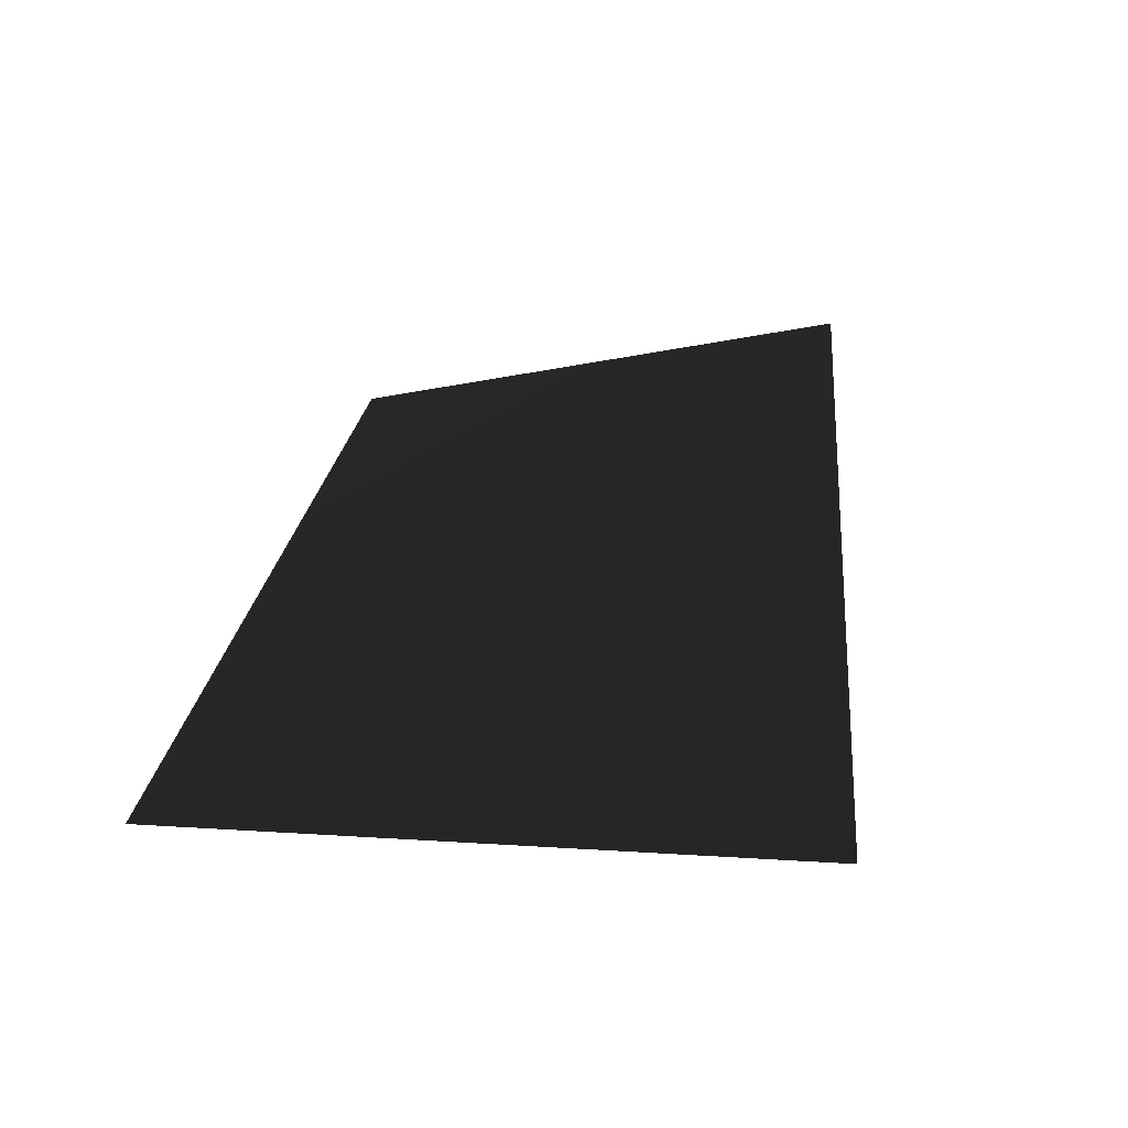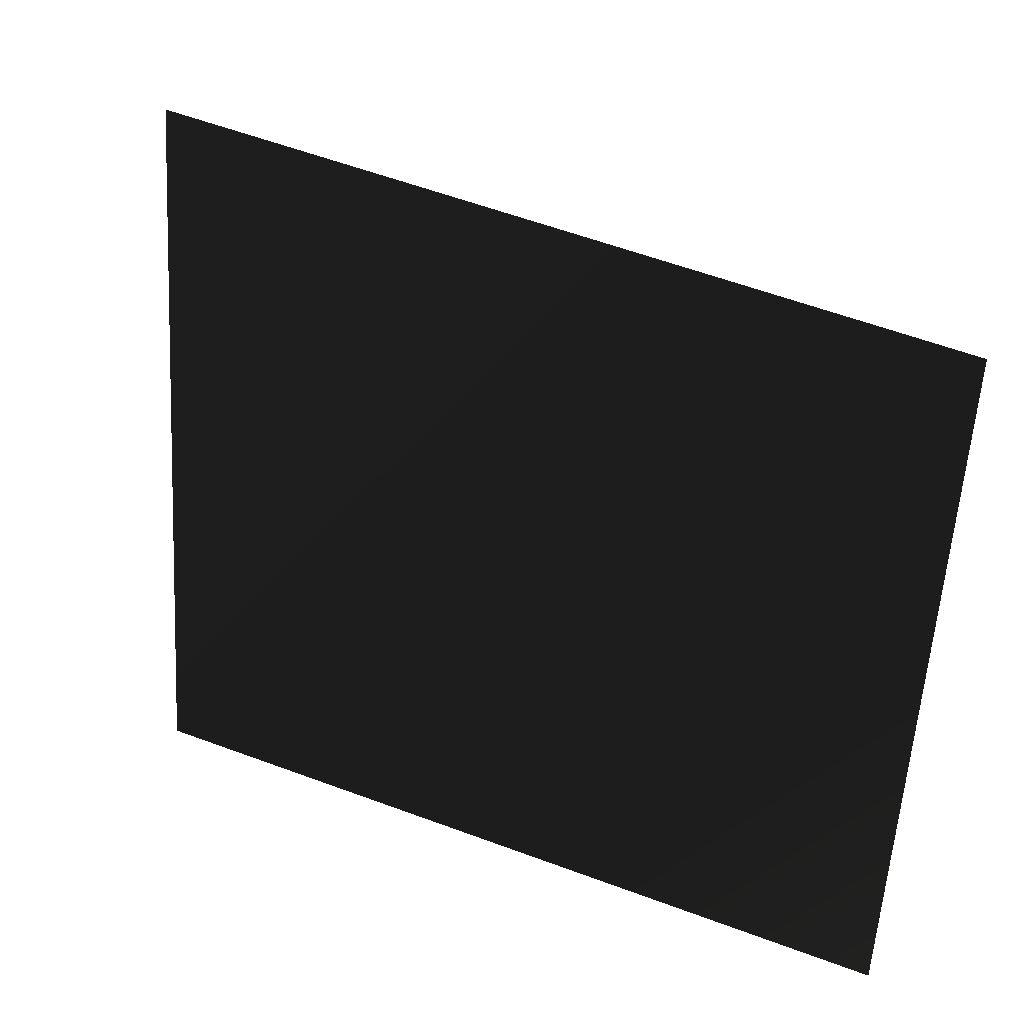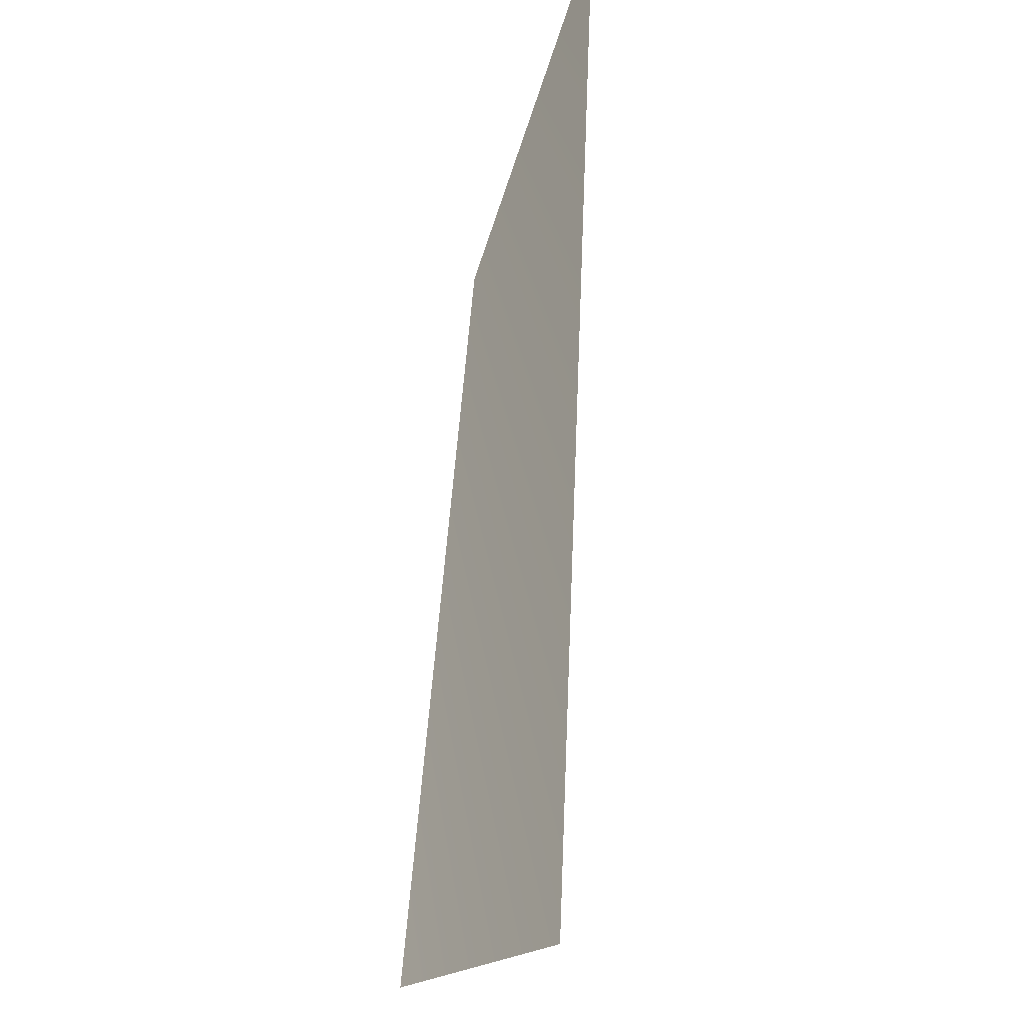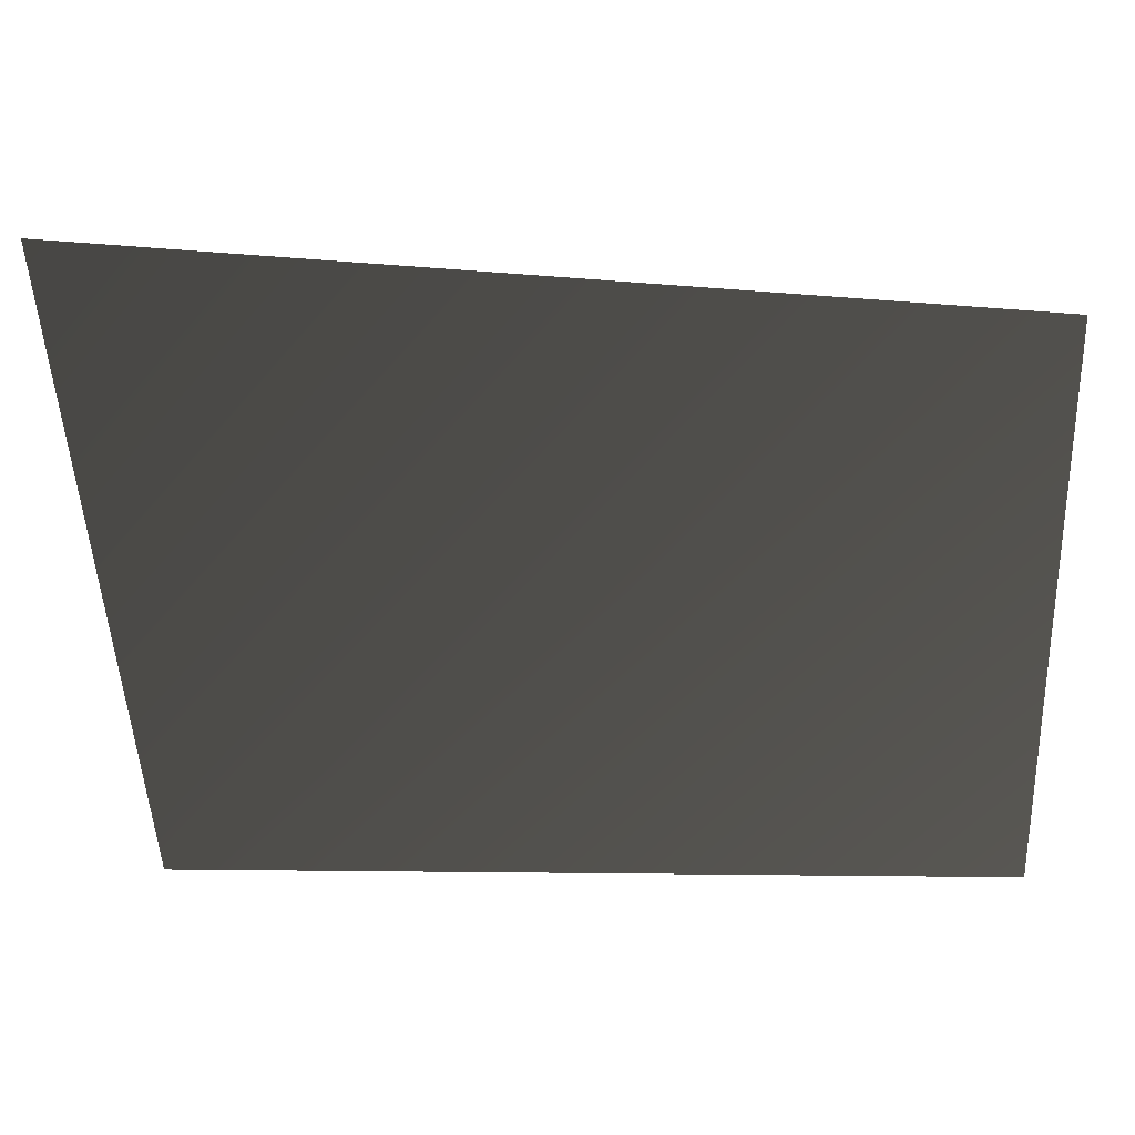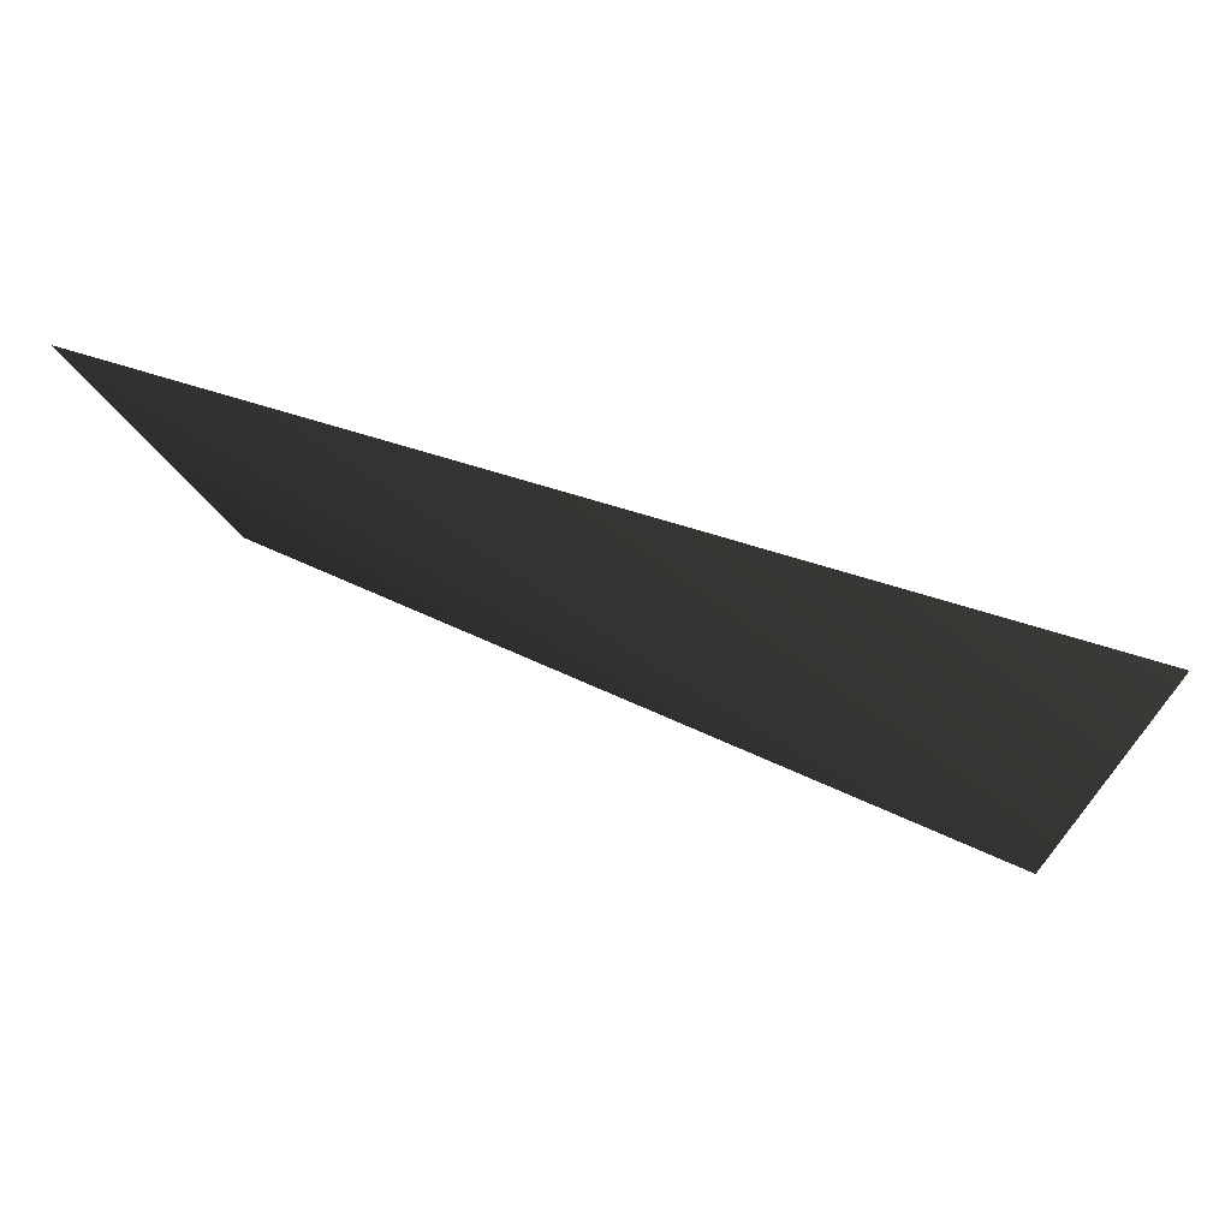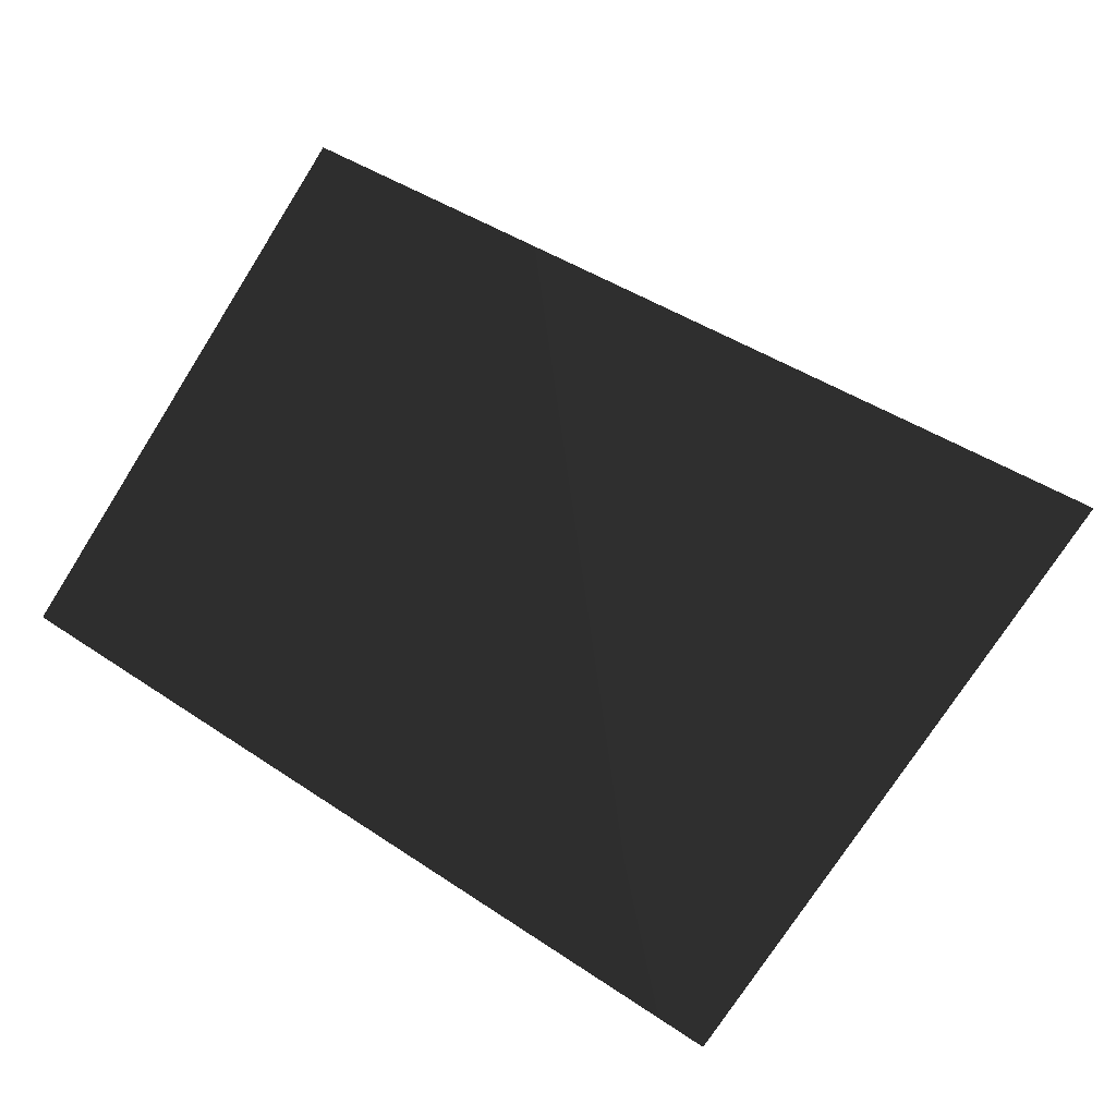
<metadata>
{"format":"obj","ext":"obj","renderer":"f3d","projection":"perspective","resolution":1024,"background":"white","views":[{"elev":33.1,"azim":101.4,"up":"+Z"},{"elev":25.5,"azim":-147.8,"up":"+Y"},{"elev":72.7,"azim":-84.6,"up":"+Y"},{"elev":44.5,"azim":-179.1,"up":"+Y"},{"elev":62.4,"azim":25.4,"up":"+Y"},{"elev":74.1,"azim":32.6,"up":"+Z"}]}
</metadata>
<code>
v 0.2322 -0.1892 -0.04973
v -0.2637 0.1473 0.04793
v -0.2644 -0.1883 -0.04814
v 0.2637 0.2118 0.01745
v 0.2322 -0.1892 -0.04973
v -0.2637 0.1473 0.04793
v 0.2637 0.2118 0.01745
v -0.2644 -0.1883 -0.04814
g glass_door_rearL_11268_219
f 1 3 2
f 2 4 1
f 5 7 6
f 6 8 5

</code>
